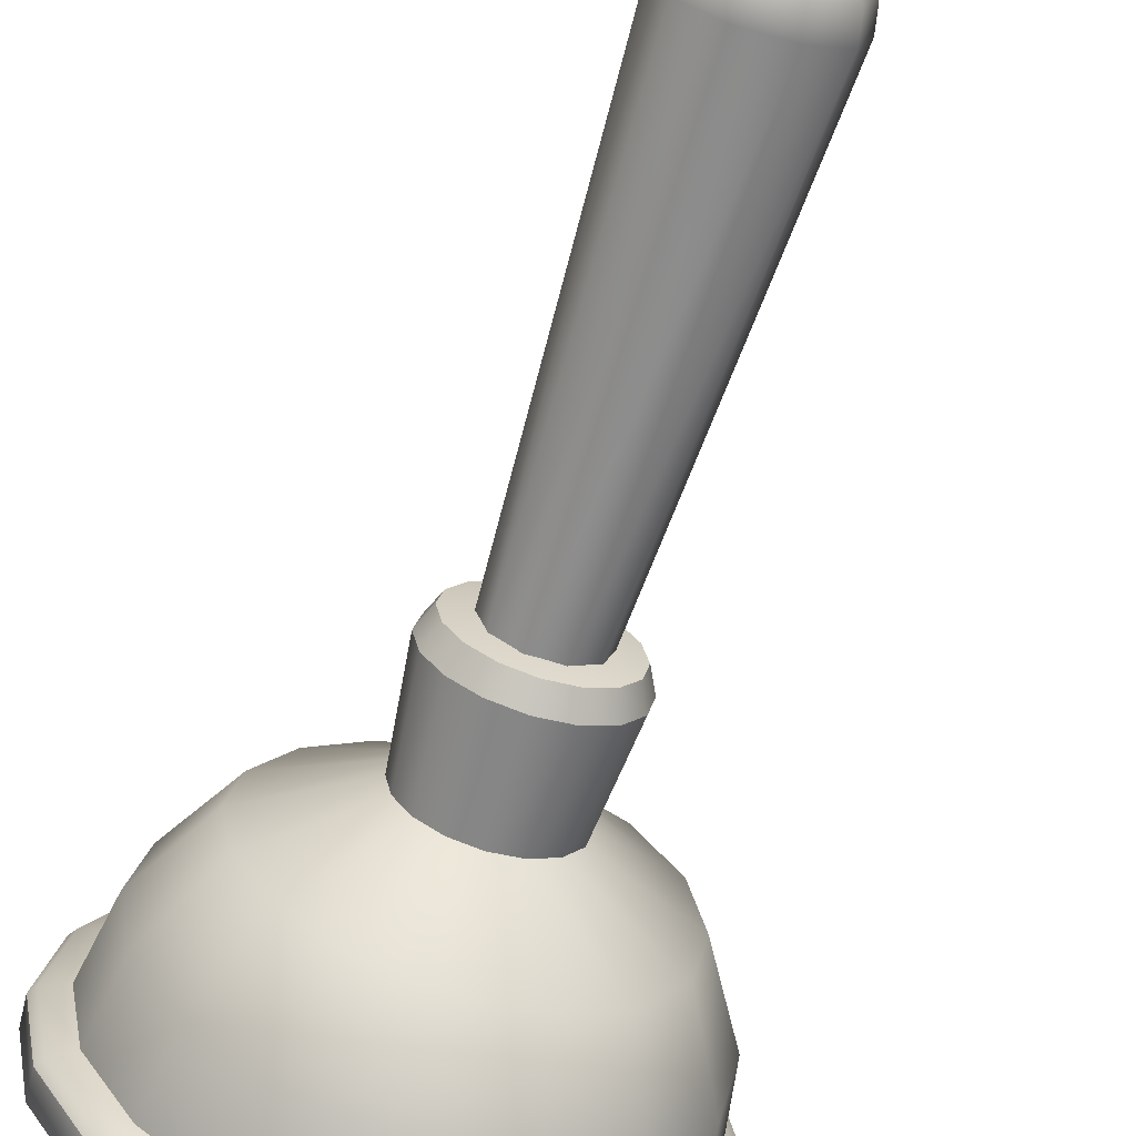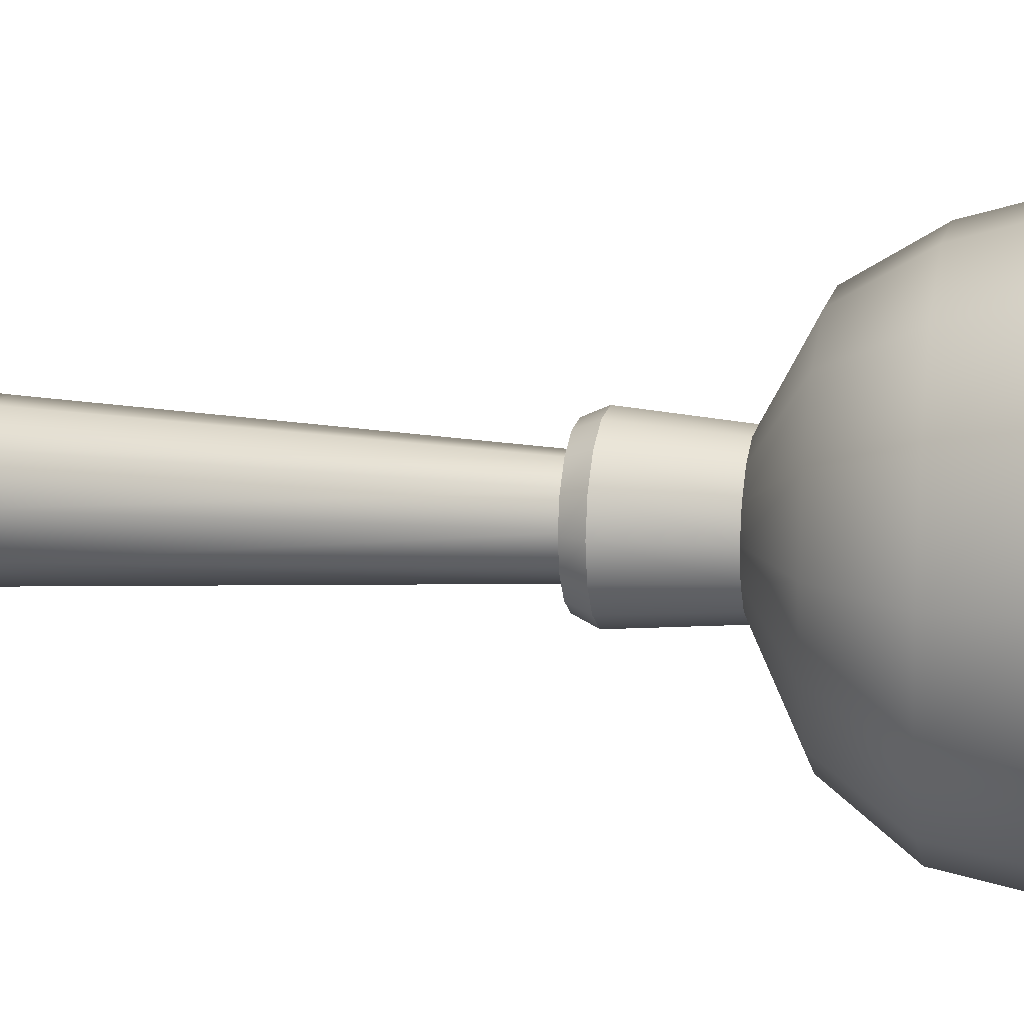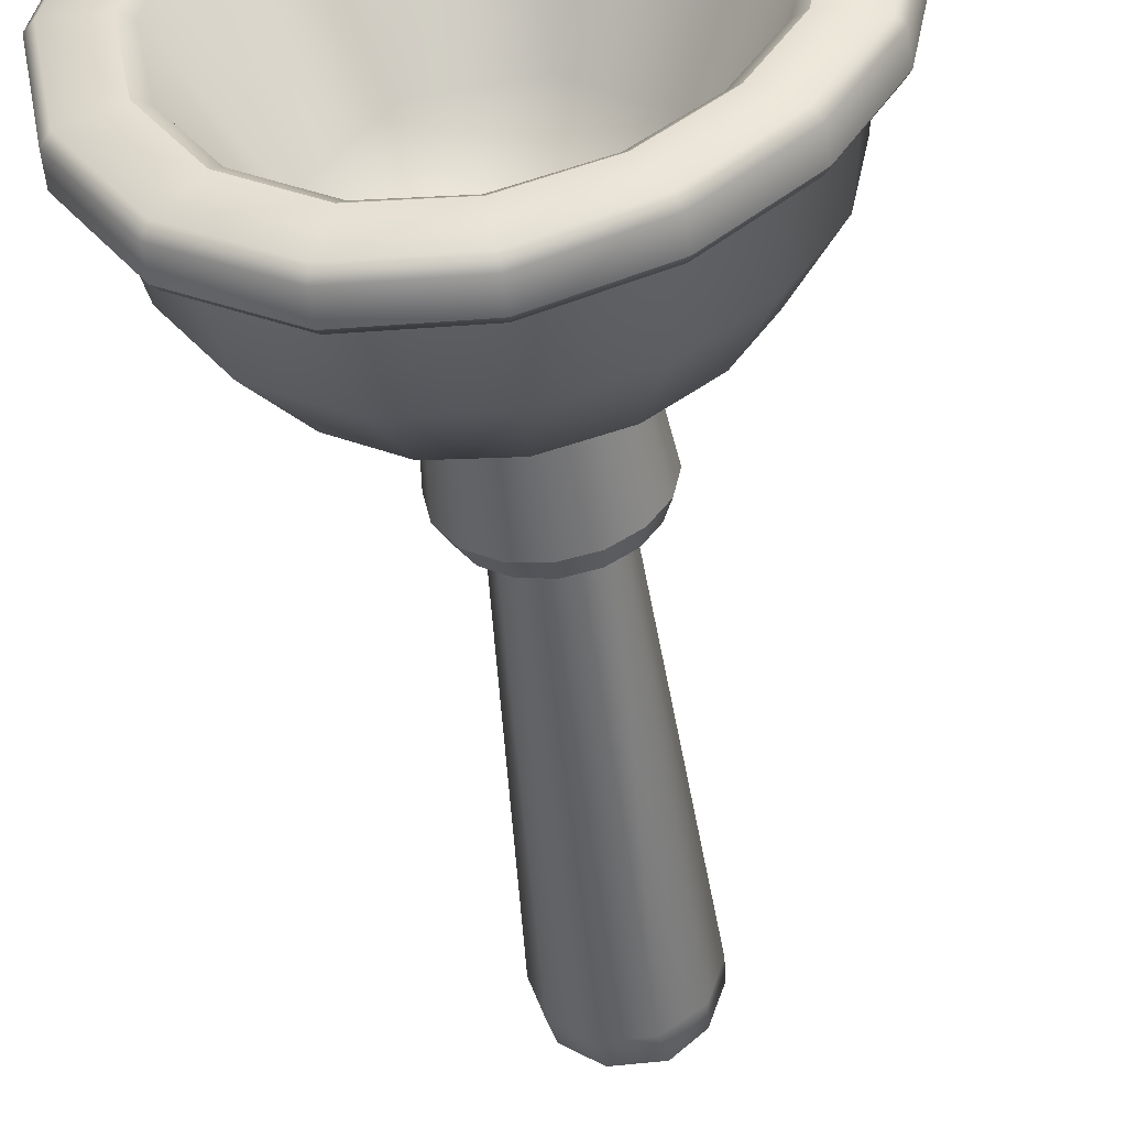
<metadata>
{"format":"obj","ext":"obj","renderer":"f3d","projection":"perspective","resolution":1024,"background":"white","views":[{"elev":-66.4,"azim":-17.0,"up":"+Y"},{"elev":11.8,"azim":103.4,"up":"+Y"},{"elev":-48.9,"azim":-173.0,"up":"+Y"}]}
</metadata>
<code>
g Plunger
v -0.000425 0.004728 0.1042
v -0.04006 0.09233 0.09049
v -0.002027 0.1011 0.09051
v -0.07184 0.07084 0.09031
v -0.09284 0.04017 0.09011
v -0.1002 0.004728 0.09002
v -0.09284 -0.03071 0.09011
v -0.07184 -0.06138 0.09031
v -0.04006 -0.08287 0.09049
v -0.002027 -0.09167 0.09051
v 0.03664 -0.08579 0.09031
v 0.06993 -0.0655 0.08997
v 0.09244 -0.03363 0.08964
v 0.1004 0.004728 0.08951
v 0.09244 0.04308 0.08964
v 0.06992 0.07496 0.08997
v 0.03663 0.09525 0.09031
v -0.002027 0.1011 0.09051
v -0.009612 0.2369 -0.157
v 0.03836 0.09632 -0.08536
v 0.0002269 0.1022 -0.0857
v 0.08108 0.2279 -0.1568
v 0.07122 0.07586 -0.08525
v -0.01783 0.3012 -0.2637
v 0.1611 0.1812 -0.1577
v 0.09348 0.0436 -0.08527
v 0.09905 0.2928 -0.2645
v -0.02089 0.3325 -0.3751
v 0.1034 0.3248 -0.3759
v 0.2035 0.2334 -0.267
v 0.215 0.2611 -0.3787
v 0.2162 0.1023 -0.1589
v 0.1013 0.004728 -0.0853
v 0.2763 0.129 -0.2698
v 0.2931 0.1477 -0.3818
v 0.2359 0.004728 -0.1594
v 0.09348 -0.03414 -0.08527
v 0.3025 -0.001832 -0.271
v 0.3213 0.004729 -0.3831
v 0.2162 -0.09284 -0.1589
v 0.07122 -0.06641 -0.08525
v 0.2763 -0.1327 -0.2698
v 0.2931 -0.1382 -0.3818
v 0.1611 -0.1717 -0.1577
v 0.03836 -0.08687 -0.08536
v 0.2035 -0.2371 -0.267
v 0.215 -0.2517 -0.3787
v 0.08108 -0.2184 -0.1568
v 0.0002269 -0.0927 -0.0857
v 0.09905 -0.2965 -0.2645
v 0.1034 -0.3154 -0.3759
v -0.009612 -0.2275 -0.157
v -0.03724 -0.08371 -0.08626
v -0.01783 -0.3048 -0.2637
v -0.02089 -0.3231 -0.3751
v -0.09674 -0.2013 -0.1584
v -0.0685 -0.06195 -0.0869
v -0.1287 -0.2673 -0.265
v -0.1383 -0.2812 -0.3767
v -0.1681 -0.1475 -0.1604
v -0.08915 -0.03099 -0.08741
v -0.2188 -0.1958 -0.2673
v -0.2334 -0.2033 -0.3795
v -0.2147 -0.07571 -0.1621
v -0.09635 0.004728 -0.0876
v -0.2772 -0.1035 -0.2696
v -0.2949 -0.104 -0.3821
v -0.2308 0.004728 -0.1628
v -0.08915 0.04045 -0.08741
v -0.2974 -0.001832 -0.2705
v -0.3162 0.004728 -0.3831
v -0.2147 0.08517 -0.1621
v -0.0685 0.07141 -0.0869
v -0.2772 0.09982 -0.2696
v -0.2949 0.1134 -0.3821
v -0.1681 0.157 -0.1604
v -0.03724 0.09317 -0.08626
v -0.2188 0.1921 -0.2673
v -0.2334 0.2128 -0.3795
v -0.09674 0.2108 -0.1584
v 0.0002269 0.1022 -0.0857
v -0.009612 0.2369 -0.157
v -0.1287 0.2637 -0.265
v -0.1383 0.2907 -0.3767
v -0.01783 0.3012 -0.2637
v -0.02089 0.3325 -0.3751
v -0.1383 0.2907 -0.3767
v -0.02569 0.3646 -0.3847
v -0.02089 0.3325 -0.3751
v -0.1539 0.3168 -0.3866
v -0.2334 0.2128 -0.3795
v -0.158 0.3239 -0.398
v -0.02705 0.3734 -0.396
v -0.2634 0.2354 -0.4016
v -0.2572 0.2306 -0.39
v -0.2949 0.1134 -0.3821
v -0.3315 0.1247 -0.4048
v -0.324 0.1223 -0.3931
v -0.3162 0.004728 -0.3831
v -0.355 0.004728 -0.4061
v -0.347 0.004728 -0.3944
v -0.2949 -0.104 -0.3821
v -0.3315 -0.1152 -0.4048
v -0.324 -0.1128 -0.3931
v -0.2334 -0.2033 -0.3795
v -0.2634 -0.2259 -0.4016
v -0.2572 -0.2211 -0.39
v -0.1383 -0.2812 -0.3767
v -0.158 -0.3145 -0.398
v -0.1539 -0.3073 -0.3866
v -0.02089 -0.3231 -0.3751
v -0.02705 -0.3639 -0.396
v -0.02569 -0.3551 -0.3847
v 0.1034 -0.3154 -0.3759
v 0.1126 -0.3577 -0.3969
v 0.1108 -0.3485 -0.3856
v 0.215 -0.2517 -0.3787
v 0.2389 -0.2872 -0.4004
v 0.2341 -0.2795 -0.3889
v 0.2931 -0.1382 -0.3818
v 0.3279 -0.1586 -0.4044
v 0.3208 -0.1542 -0.3927
v 0.3213 0.004729 -0.3831
v 0.3601 0.004729 -0.4061
v 0.3521 0.004729 -0.3944
v 0.2931 0.1477 -0.3818
v 0.3279 0.1681 -0.4044
v 0.3208 0.1636 -0.3927
v 0.215 0.2611 -0.3787
v 0.2389 0.2967 -0.4004
v 0.2341 0.2889 -0.3889
v 0.1034 0.3248 -0.3759
v 0.1126 0.3672 -0.3969
v 0.1108 0.358 -0.3856
v -0.02089 0.3325 -0.3751
v -0.02705 0.3734 -0.396
v -0.02569 0.3646 -0.3847
v -0.158 0.3239 -0.398
v -0.02686 0.3734 -0.435
v -0.02705 0.3734 -0.396
v -0.157 0.3239 -0.4369
v -0.2634 0.2354 -0.4016
v -0.151 0.3146 -0.4488
v -0.02498 0.3618 -0.447
v -0.01577 0.2964 -0.4485
v -0.1195 0.2608 -0.4496
v -0.2526 0.229 -0.4521
v -0.2038 0.1921 -0.4519
v -0.2618 0.2354 -0.4405
v -0.3315 0.1247 -0.4048
v -0.3182 0.1215 -0.4551
v -0.2586 0.1031 -0.4539
v -0.3295 0.1247 -0.4437
v -0.355 0.004728 -0.4061
v -0.3409 0.004728 -0.4563
v -0.2775 0.004728 -0.4547
v -0.3528 0.004728 -0.445
v -0.3315 -0.1152 -0.4048
v -0.3182 -0.1121 -0.4551
v -0.2586 -0.09362 -0.4539
v -0.3295 -0.1152 -0.4437
v -0.2634 -0.2259 -0.4016
v -0.2526 -0.2196 -0.4521
v -0.2038 -0.1827 -0.4519
v -0.2618 -0.2259 -0.4405
v -0.158 -0.3145 -0.398
v -0.151 -0.3051 -0.4488
v -0.1195 -0.2513 -0.4496
v -0.157 -0.3145 -0.4369
v -0.02705 -0.3639 -0.396
v -0.02498 -0.3524 -0.447
v -0.01577 -0.2869 -0.4485
v -0.02686 -0.3639 -0.435
v 0.1126 -0.3577 -0.3969
v 0.1091 -0.3457 -0.4478
v 0.09334 -0.2783 -0.4491
v 0.1119 -0.3577 -0.4358
v 0.2389 -0.2872 -0.4004
v 0.2301 -0.277 -0.451
v 0.1906 -0.2209 -0.4513
v 0.2375 -0.2872 -0.4393
v 0.3279 -0.1586 -0.4044
v 0.3153 -0.1528 -0.4547
v 0.2583 -0.1207 -0.4537
v 0.3259 -0.1586 -0.4432
v 0.3601 0.004729 -0.4061
v 0.346 0.004729 -0.4563
v 0.2826 0.004729 -0.4547
v 0.3579 0.004729 -0.445
v 0.3279 0.1681 -0.4044
v 0.3153 0.1622 -0.4547
v 0.2583 0.1301 -0.4537
v 0.3259 0.1681 -0.4432
v 0.2389 0.2967 -0.4004
v 0.2301 0.2865 -0.451
v 0.1906 0.2304 -0.4513
v 0.2375 0.2967 -0.4393
v 0.1126 0.3672 -0.3969
v 0.1091 0.3551 -0.4478
v 0.09334 0.2878 -0.4491
v 0.1119 0.3672 -0.4358
v -0.02705 0.3734 -0.396
v -0.02686 0.3734 -0.435
v -0.02498 0.3618 -0.447
v -0.01577 0.2964 -0.4485
v -0.04481 0.1046 0.05976
v 0.0002269 0.1022 -0.0857
v -0.001526 0.1148 0.06002
v -0.03724 0.09317 -0.08626
v -0.08094 0.08004 0.05935
v -0.0685 0.07141 -0.0869
v -0.1048 0.04507 0.05898
v -0.08915 0.04045 -0.08741
v -0.1131 0.004728 0.05884
v -0.09635 0.004728 -0.0876
v -0.1048 -0.03562 0.05898
v -0.08915 -0.03099 -0.08741
v -0.08094 -0.07058 0.05935
v -0.0685 -0.06195 -0.0869
v -0.04481 -0.09517 0.05976
v -0.03724 -0.08371 -0.08626
v -0.001526 -0.1053 0.06002
v 0.0002269 -0.0927 -0.0857
v 0.04253 -0.09873 0.06002
v 0.03836 -0.08687 -0.08536
v 0.0805 -0.07562 0.0598
v 0.07122 -0.06641 -0.08525
v 0.1062 -0.03918 0.05954
v 0.09348 -0.03414 -0.08527
v 0.1153 0.004728 0.05943
v 0.1013 0.004728 -0.0853
v 0.1062 0.04864 0.05954
v 0.09348 0.0436 -0.08527
v 0.0805 0.08508 0.0598
v 0.07122 0.07586 -0.08525
v 0.04253 0.1082 0.06002
v 0.03836 0.09632 -0.08536
v -0.001526 0.1148 0.06002
v 0.0002269 0.1022 -0.0857
v -0.002027 0.1011 0.09051
v -0.04481 0.1046 0.05976
v -0.001526 0.1148 0.06002
v -0.04006 0.09233 0.09049
v -0.08094 0.08004 0.05935
v -0.07184 0.07084 0.09031
v -0.1048 0.04507 0.05898
v -0.09284 0.04017 0.09011
v -0.1131 0.004728 0.05884
v -0.1002 0.004728 0.09002
v -0.1048 -0.03562 0.05898
v -0.09284 -0.03071 0.09011
v -0.08094 -0.07058 0.05935
v -0.07184 -0.06138 0.09031
v -0.04481 -0.09517 0.05976
v -0.04006 -0.08287 0.09049
v -0.001526 -0.1053 0.06002
v -0.002027 -0.09167 0.09051
v 0.04253 -0.09873 0.06002
v 0.03664 -0.08579 0.09031
v 0.0805 -0.07562 0.0598
v 0.06993 -0.0655 0.08997
v 0.1062 -0.03918 0.05954
v 0.09244 -0.03363 0.08964
v 0.1153 0.004728 0.05943
v 0.1004 0.004728 0.08951
v 0.1062 0.04864 0.05954
v 0.09244 0.04308 0.08964
v 0.0805 0.08508 0.0598
v 0.06992 0.07496 0.08997
v 0.04253 0.1082 0.06002
v 0.03663 0.09525 0.09031
v -0.001526 0.1148 0.06002
v -0.002027 0.1011 0.09051
v -0.01577 0.2964 -0.4485
v -0.1104 0.2475 -0.4394
v -0.01538 0.2793 -0.4384
v -0.1195 0.2608 -0.4496
v -0.1929 0.1811 -0.4414
v -0.2038 0.1921 -0.4519
v -0.2432 0.09955 -0.4432
v -0.2586 0.1031 -0.4539
v -0.2617 0.003217 -0.4439
v -0.2775 0.004728 -0.4547
v -0.2443 -0.08721 -0.4432
v -0.2586 -0.09362 -0.4539
v -0.1907 -0.1741 -0.4413
v -0.2038 -0.1827 -0.4519
v -0.1133 -0.2365 -0.4394
v -0.1195 -0.2513 -0.4496
v -0.01209 -0.2703 -0.4384
v -0.01577 -0.2869 -0.4485
v 0.08756 -0.2617 -0.4389
v 0.09334 -0.2783 -0.4491
v 0.1819 -0.2056 -0.4409
v 0.1906 -0.2209 -0.4513
v 0.2433 -0.1144 -0.443
v 0.2583 -0.1207 -0.4537
v 0.2668 0.006666 -0.4439
v 0.2826 0.004729 -0.4547
v 0.2448 0.1204 -0.443
v 0.2583 0.1301 -0.4537
v 0.1793 0.2175 -0.4408
v 0.1906 0.2304 -0.4513
v 0.09074 0.2702 -0.439
v 0.09334 0.2878 -0.4491
v -0.01538 0.2793 -0.4384
v -0.01577 0.2964 -0.4485
v -0.02472 0.09611 0.6901
v -0.05146 0.04063 0.06796
v -0.01923 0.06405 0.06796
v -0.0741 0.06022 0.689
v -0.06378 0.002731 0.06796
v -0.03161 0.0973 0.7259
v -0.09297 0.002135 0.6886
v -0.05146 -0.03517 0.06796
v -0.07151 0.06095 0.7244
v -0.05117 0.04639 0.7512
v -0.02259 0.07374 0.7524
v 0.001321 0.002135 0.7711
v -0.06555 0.002135 0.7509
v -0.05117 -0.04212 0.7512
v -0.09062 0.002135 0.7241
v -0.07151 -0.05668 0.7244
v -0.0741 -0.05595 0.689
v -0.02259 -0.06947 0.7524
v -0.02472 -0.09184 0.6901
v -0.01923 -0.05859 0.06796
v -0.03161 -0.09303 0.7259
v 0.03632 -0.09184 0.6914
v 0.02062 -0.05859 0.06796
v 0.02394 -0.06947 0.7532
v 0.03022 -0.09303 0.727
v 0.0857 -0.05595 0.6924
v 0.05286 -0.03517 0.06796
v 0.06517 0.002731 0.06796
v 0.06158 -0.04212 0.7539
v 0.07842 -0.05668 0.7277
v 0.1046 0.002135 0.6929
v 0.05286 0.04063 0.06796
v 0.07596 0.002135 0.7541
v 0.09752 0.002135 0.728
v 0.0857 0.06022 0.6924
v 0.02062 0.06405 0.06796
v 0.06158 0.04639 0.7539
v 0.03632 0.09611 0.6914
v -0.01923 0.06405 0.06796
v -0.02472 0.09611 0.6901
v 0.07842 0.06095 0.7277
v 0.02394 0.07374 0.7532
v -0.02259 0.07374 0.7524
v 0.03022 0.0973 0.727
v -0.03161 0.0973 0.7259
v -0.1104 0.2475 -0.4394
v -0.03863 0.177 -0.2445
v -0.01538 0.2793 -0.4384
v -0.1929 0.1811 -0.4414
v 0.09567 0.1597 -0.245
v 0.002547 0.004728 -0.1518
v 0.09074 0.2702 -0.439
v 0.1793 0.2175 -0.4408
v -0.1465 0.09732 -0.246
v -0.2432 0.09955 -0.4432
v -0.2617 0.003217 -0.4439
v 0.1756 0.0423 -0.2466
v 0.2448 0.1204 -0.443
v 0.2668 0.006666 -0.4439
v -0.1711 -0.02738 -0.2467
v -0.2443 -0.08721 -0.4432
v -0.1907 -0.1741 -0.4413
v 0.1472 -0.101 -0.2459
v 0.2433 -0.1144 -0.443
v 0.1819 -0.2056 -0.4409
v -0.1003 -0.1371 -0.2451
v -0.1133 -0.2365 -0.4394
v -0.01209 -0.2703 -0.4384
v 0.03014 -0.173 -0.2444
v 0.08756 -0.2617 -0.4389
g Plunger_0
f 3 2 1
f 2 4 1
f 4 5 1
f 5 6 1
f 6 7 1
f 7 8 1
f 8 9 1
f 9 10 1
f 10 11 1
f 11 12 1
f 12 13 1
f 13 14 1
f 14 15 1
f 15 16 1
f 16 17 1
f 17 18 1
f 21 20 19
f 22 19 20
f 20 23 22
f 19 22 24
f 25 22 23
f 23 26 25
f 27 24 22
f 22 25 27
f 24 27 28
f 29 28 27
f 27 30 29
f 30 27 25
f 31 29 30
f 32 25 26
f 25 32 30
f 26 33 32
f 30 34 31
f 34 30 32
f 35 31 34
f 36 32 33
f 32 36 34
f 33 37 36
f 34 38 35
f 38 34 36
f 39 35 38
f 40 36 37
f 36 40 38
f 37 41 40
f 38 42 39
f 42 38 40
f 43 39 42
f 44 40 41
f 40 44 42
f 41 45 44
f 42 46 43
f 46 42 44
f 47 43 46
f 48 44 45
f 44 48 46
f 45 49 48
f 46 50 47
f 50 46 48
f 51 47 50
f 52 48 49
f 48 52 50
f 49 53 52
f 50 54 51
f 54 50 52
f 55 51 54
f 56 52 53
f 52 56 54
f 53 57 56
f 54 58 55
f 58 54 56
f 59 55 58
f 60 56 57
f 56 60 58
f 57 61 60
f 58 62 59
f 62 58 60
f 63 59 62
f 64 60 61
f 60 64 62
f 61 65 64
f 62 66 63
f 66 62 64
f 67 63 66
f 68 64 65
f 64 68 66
f 65 69 68
f 66 70 67
f 70 66 68
f 71 67 70
f 72 68 69
f 68 72 70
f 69 73 72
f 70 74 71
f 74 70 72
f 75 71 74
f 76 72 73
f 72 76 74
f 73 77 76
f 74 78 75
f 78 74 76
f 79 75 78
f 80 76 77
f 76 80 78
f 77 81 80
f 82 80 81
f 78 83 79
f 83 78 80
f 80 82 83
f 84 79 83
f 85 83 82
f 83 85 84
f 86 84 85
f 89 88 87
f 90 87 88
f 87 90 91
f 90 88 92
f 93 92 88
f 92 94 90
f 95 91 90
f 95 90 94
f 91 95 96
f 94 97 95
f 98 96 95
f 98 95 97
f 96 98 99
f 97 100 98
f 101 99 98
f 101 98 100
f 99 101 102
f 100 103 101
f 104 102 101
f 104 101 103
f 102 104 105
f 103 106 104
f 107 105 104
f 107 104 106
f 105 107 108
f 106 109 107
f 110 108 107
f 110 107 109
f 108 110 111
f 109 112 110
f 113 111 110
f 113 110 112
f 111 113 114
f 112 115 113
f 116 114 113
f 116 113 115
f 114 116 117
f 115 118 116
f 119 117 116
f 119 116 118
f 117 119 120
f 118 121 119
f 122 120 119
f 122 119 121
f 120 122 123
f 121 124 122
f 125 123 122
f 125 122 124
f 123 125 126
f 124 127 125
f 128 126 125
f 128 125 127
f 126 128 129
f 127 130 128
f 131 129 128
f 131 128 130
f 129 131 132
f 130 133 131
f 134 132 131
f 134 131 133
f 132 134 135
f 133 136 134
f 137 135 134
f 137 134 136
f 140 139 138
f 141 138 139
f 138 141 142
f 141 139 143
f 144 143 139
f 144 145 143
f 146 143 145
f 143 146 147
f 143 147 141
f 148 147 146
f 149 142 141
f 149 141 147
f 142 149 150
f 147 148 151
f 147 151 149
f 152 151 148
f 153 150 149
f 153 149 151
f 150 153 154
f 151 152 155
f 151 155 153
f 156 155 152
f 157 154 153
f 157 153 155
f 154 157 158
f 155 156 159
f 155 159 157
f 160 159 156
f 161 158 157
f 161 157 159
f 158 161 162
f 159 160 163
f 159 163 161
f 164 163 160
f 165 162 161
f 165 161 163
f 162 165 166
f 163 164 167
f 163 167 165
f 168 167 164
f 169 166 165
f 169 165 167
f 166 169 170
f 167 168 171
f 167 171 169
f 172 171 168
f 173 170 169
f 173 169 171
f 170 173 174
f 171 172 175
f 171 175 173
f 176 175 172
f 177 174 173
f 177 173 175
f 174 177 178
f 175 176 179
f 175 179 177
f 180 179 176
f 181 178 177
f 181 177 179
f 178 181 182
f 179 180 183
f 179 183 181
f 184 183 180
f 185 182 181
f 185 181 183
f 182 185 186
f 183 184 187
f 183 187 185
f 188 187 184
f 189 186 185
f 189 185 187
f 186 189 190
f 187 188 191
f 187 191 189
f 192 191 188
f 193 190 189
f 193 189 191
f 190 193 194
f 191 192 195
f 191 195 193
f 196 195 192
f 197 194 193
f 197 193 195
f 194 197 198
f 195 196 199
f 195 199 197
f 200 199 196
f 201 198 197
f 201 197 199
f 198 201 202
f 203 202 201
f 203 201 204
f 199 204 201
f 199 200 204
f 205 204 200
f 208 207 206
f 209 206 207
f 206 209 210
f 211 210 209
f 210 211 212
f 213 212 211
f 212 213 214
f 215 214 213
f 214 215 216
f 217 216 215
f 216 217 218
f 219 218 217
f 218 219 220
f 221 220 219
f 220 221 222
f 223 222 221
f 222 223 224
f 225 224 223
f 224 225 226
f 227 226 225
f 226 227 228
f 229 228 227
f 228 229 230
f 231 230 229
f 230 231 232
f 233 232 231
f 232 233 234
f 235 234 233
f 234 235 236
f 237 236 235
f 236 237 238
f 239 238 237
f 242 241 240
f 243 240 241
f 241 244 243
f 245 243 244
f 244 246 245
f 247 245 246
f 246 248 247
f 249 247 248
f 248 250 249
f 251 249 250
f 250 252 251
f 253 251 252
f 252 254 253
f 255 253 254
f 254 256 255
f 257 255 256
f 256 258 257
f 259 257 258
f 258 260 259
f 261 259 260
f 260 262 261
f 263 261 262
f 262 264 263
f 265 263 264
f 264 266 265
f 267 265 266
f 266 268 267
f 269 267 268
f 268 270 269
f 271 269 270
f 270 272 271
f 273 271 272
f 276 275 274
f 277 274 275
f 275 278 277
f 279 277 278
f 278 280 279
f 281 279 280
f 280 282 281
f 283 281 282
f 282 284 283
f 285 283 284
f 284 286 285
f 287 285 286
f 286 288 287
f 289 287 288
f 288 290 289
f 291 289 290
f 290 292 291
f 293 291 292
f 292 294 293
f 295 293 294
f 294 296 295
f 297 295 296
f 296 298 297
f 299 297 298
f 298 300 299
f 301 299 300
f 300 302 301
f 303 301 302
f 302 304 303
f 305 303 304
f 304 306 305
f 307 305 306
f 310 309 308
f 311 308 309
f 309 312 311
f 308 311 313
f 314 311 312
f 312 315 314
f 316 313 311
f 311 314 316
f 316 317 313
f 318 313 317
f 317 319 318
f 320 319 317
f 317 316 320
f 321 319 320
f 322 320 316
f 322 316 314
f 320 322 321
f 322 314 323
f 323 321 322
f 324 314 315
f 324 323 314
f 321 323 325
f 325 319 321
f 324 315 326
f 327 326 315
f 323 324 328
f 328 325 323
f 326 328 324
f 326 327 329
f 330 329 327
f 325 328 331
f 331 319 325
f 328 326 332
f 332 331 328
f 329 332 326
f 329 330 333
f 334 333 330
f 334 335 333
f 331 332 336
f 336 319 331
f 332 329 337
f 337 336 332
f 333 337 329
f 338 333 335
f 335 339 338
f 336 337 340
f 340 319 336
f 337 333 341
f 338 341 333
f 341 340 337
f 342 338 339
f 338 342 341
f 339 343 342
f 344 319 340
f 340 341 344
f 345 342 343
f 343 346 345
f 347 345 346
f 348 341 342
f 348 344 341
f 342 345 348
f 349 319 344
f 344 348 349
f 350 319 349
f 345 347 351
f 351 348 345
f 351 349 348
f 349 351 350
f 352 351 347
f 352 350 351
f 355 354 353
f 353 354 356
f 354 355 357
f 357 358 354
f 359 357 355
f 360 357 359
f 361 356 354
f 354 358 361
f 356 361 362
f 362 361 363
f 357 360 364
f 364 358 357
f 365 364 360
f 366 364 365
f 367 363 361
f 361 358 367
f 363 367 368
f 368 367 369
f 364 366 370
f 370 358 364
f 371 370 366
f 372 370 371
f 373 369 367
f 367 358 373
f 369 373 374
f 374 373 375
f 370 372 376
f 376 358 370
f 373 358 376
f 376 375 373
f 377 376 372
f 375 376 377

</code>
